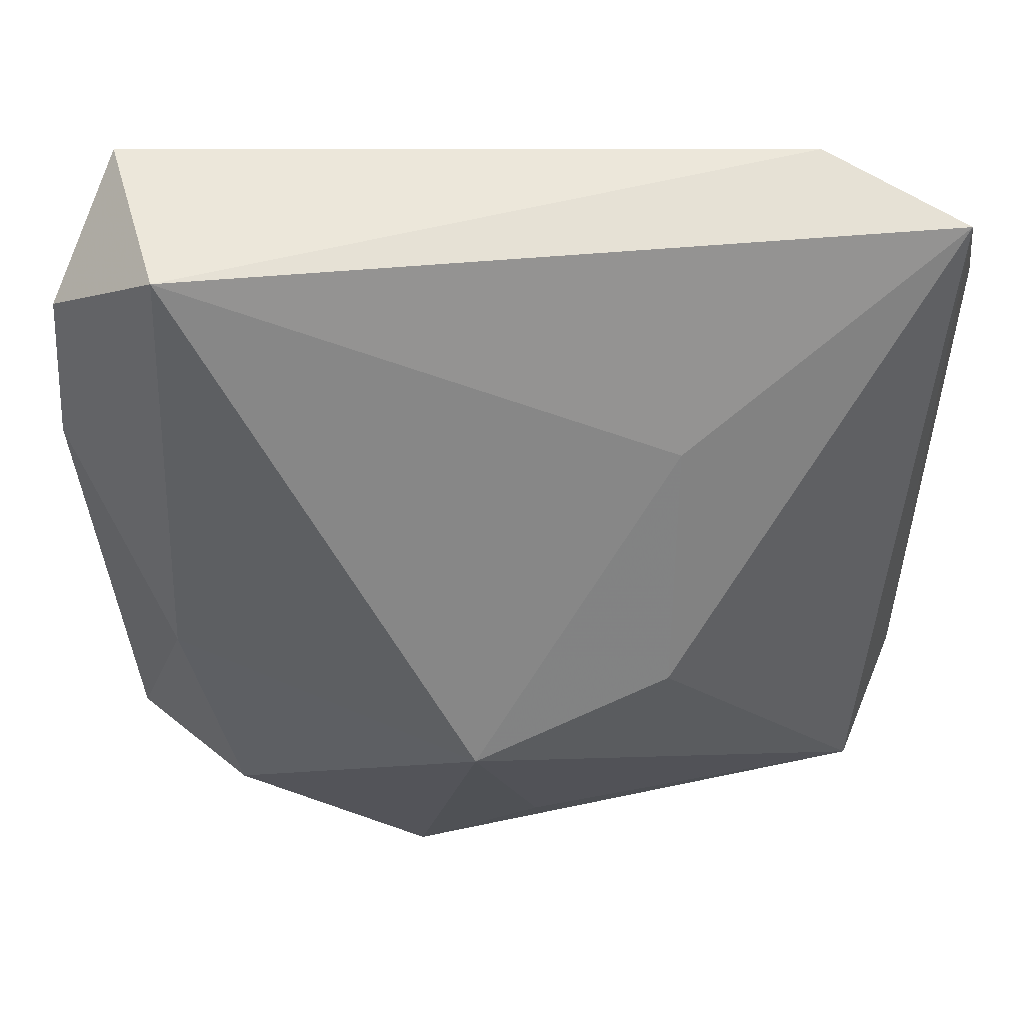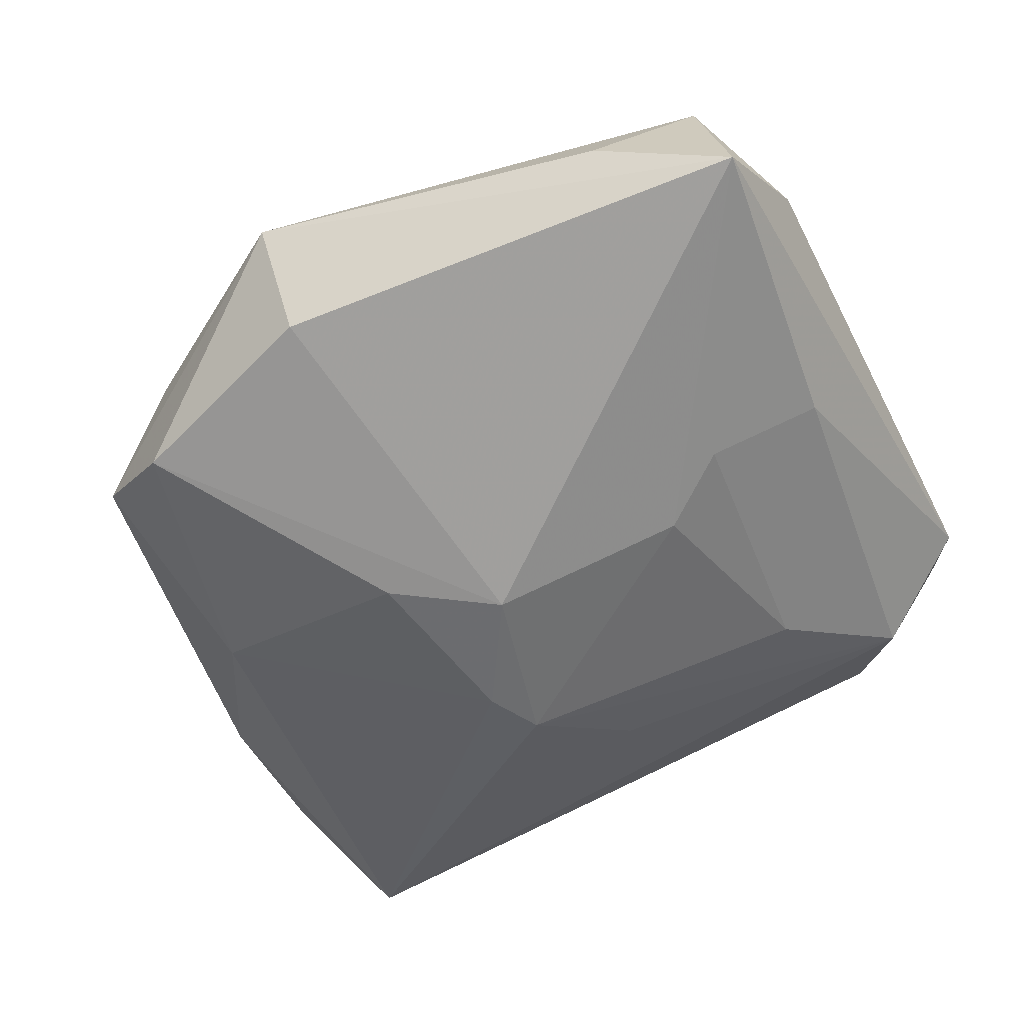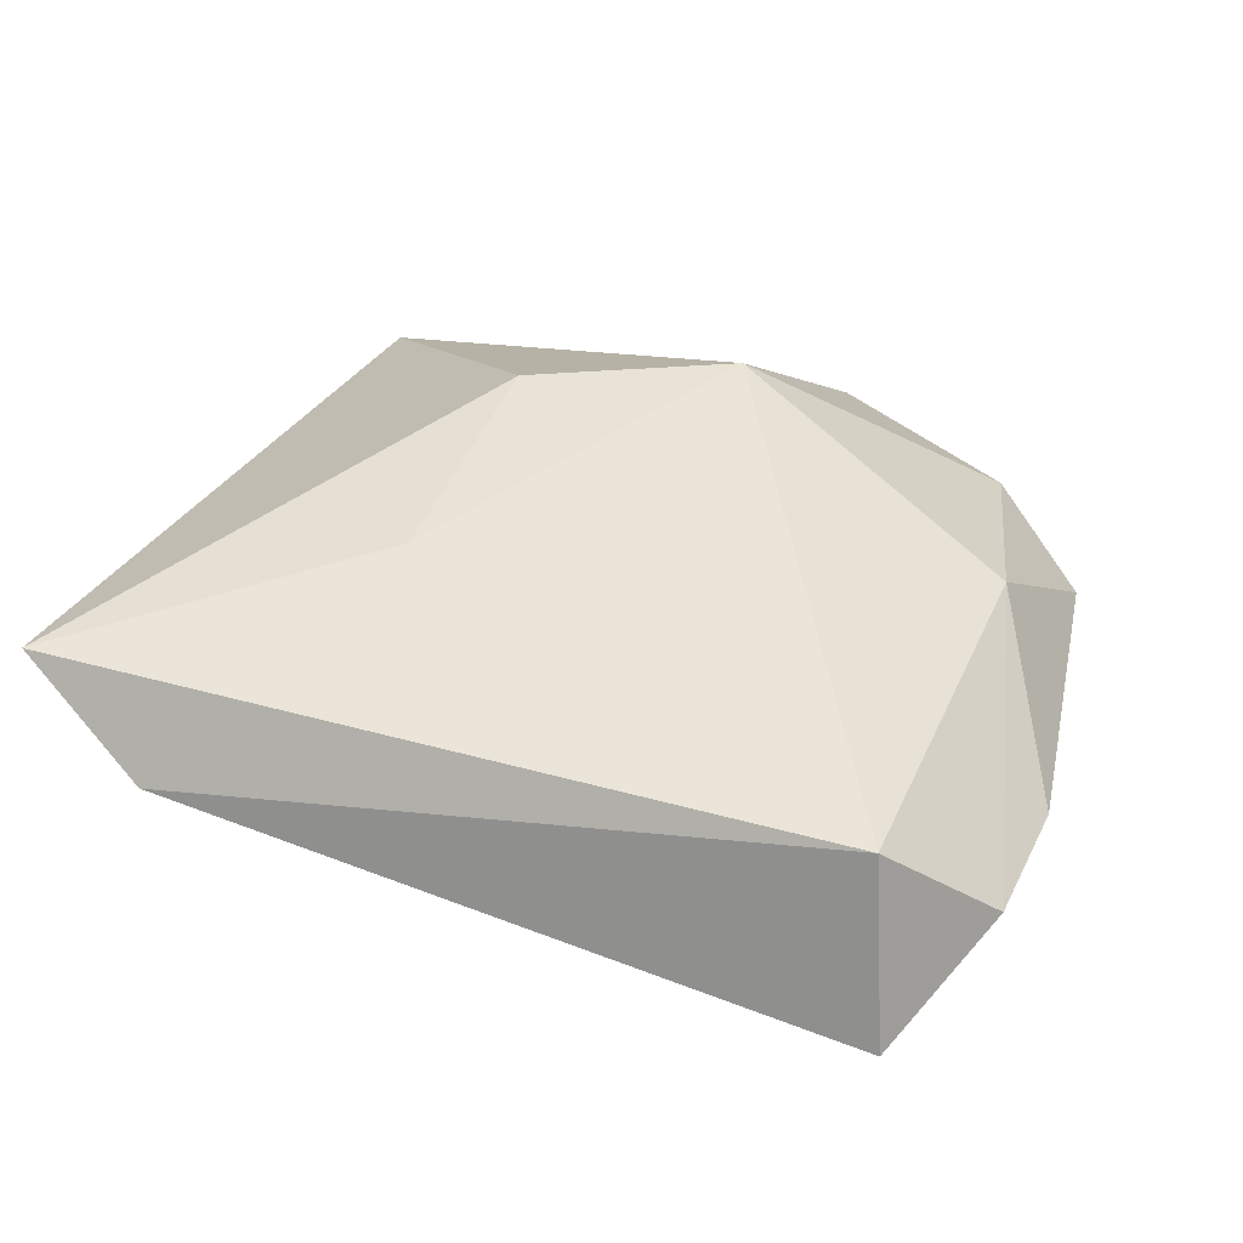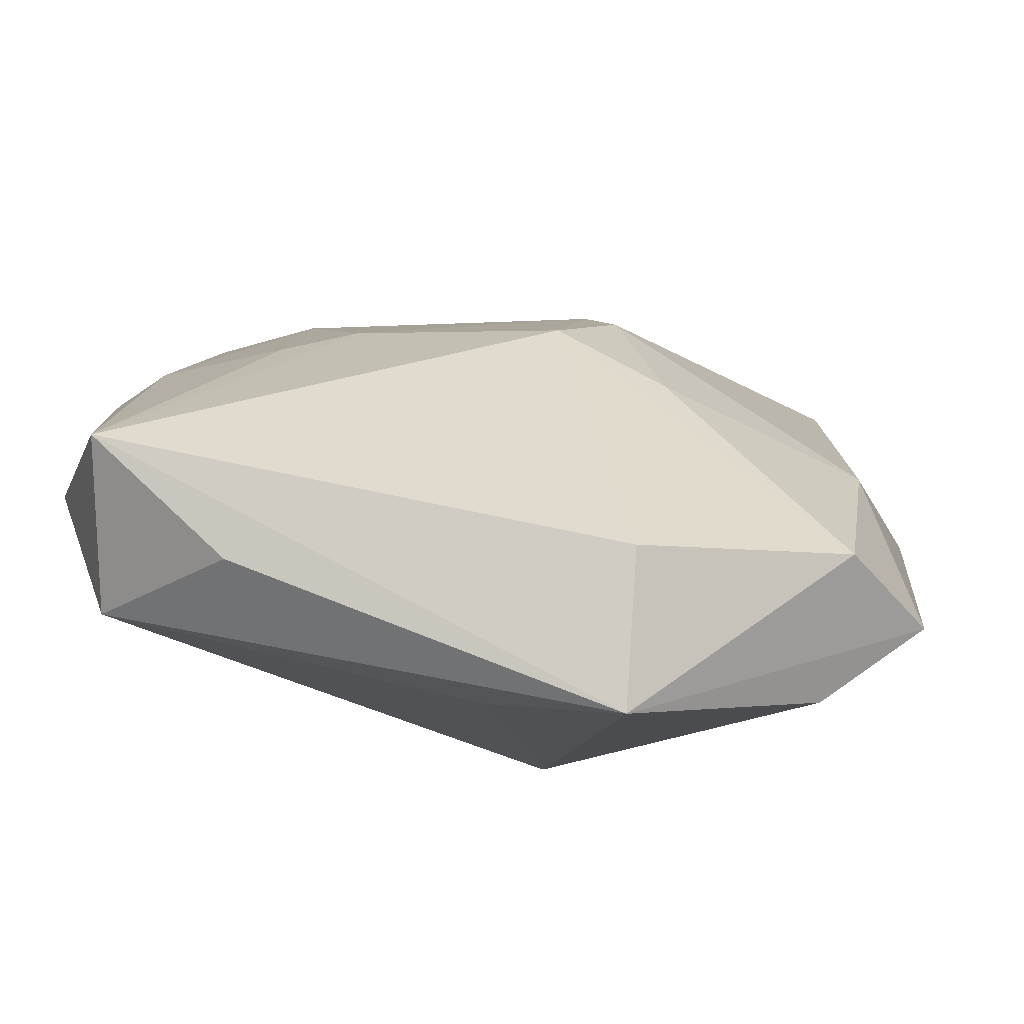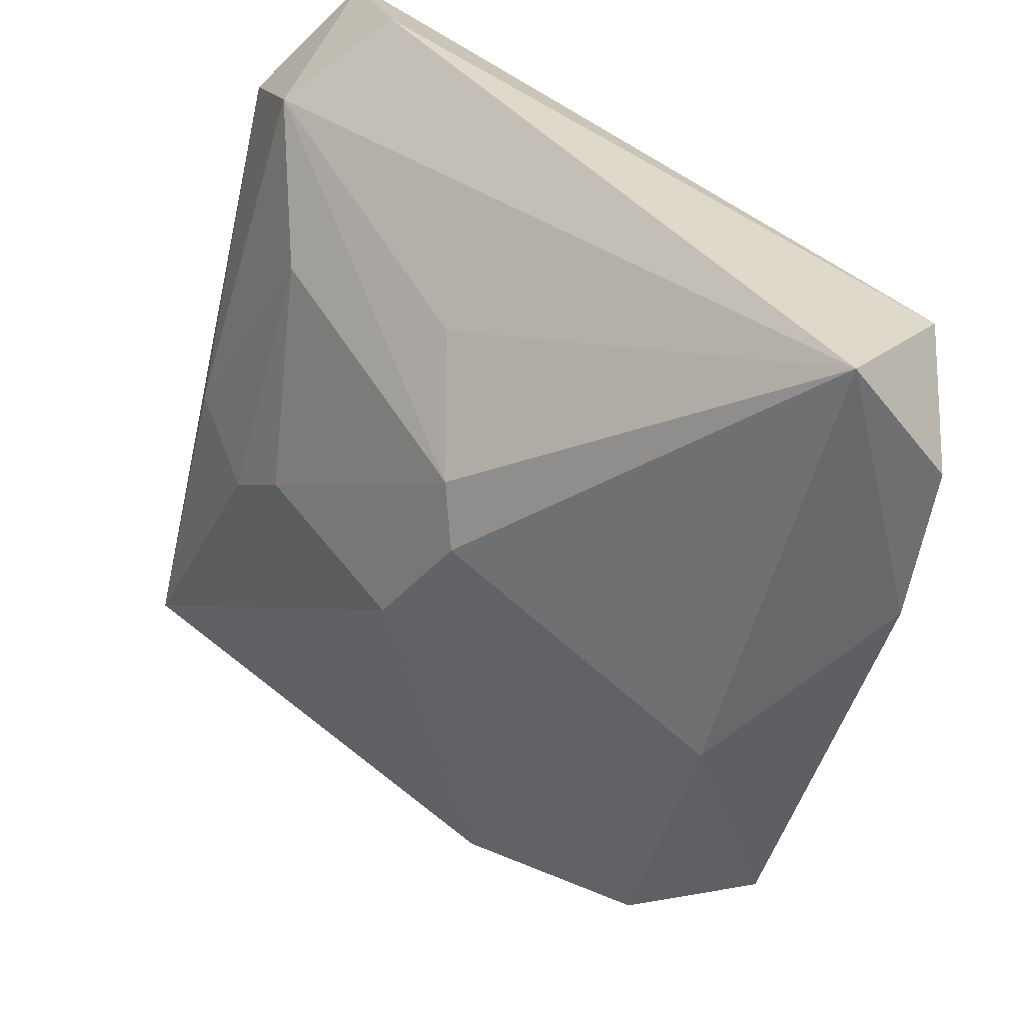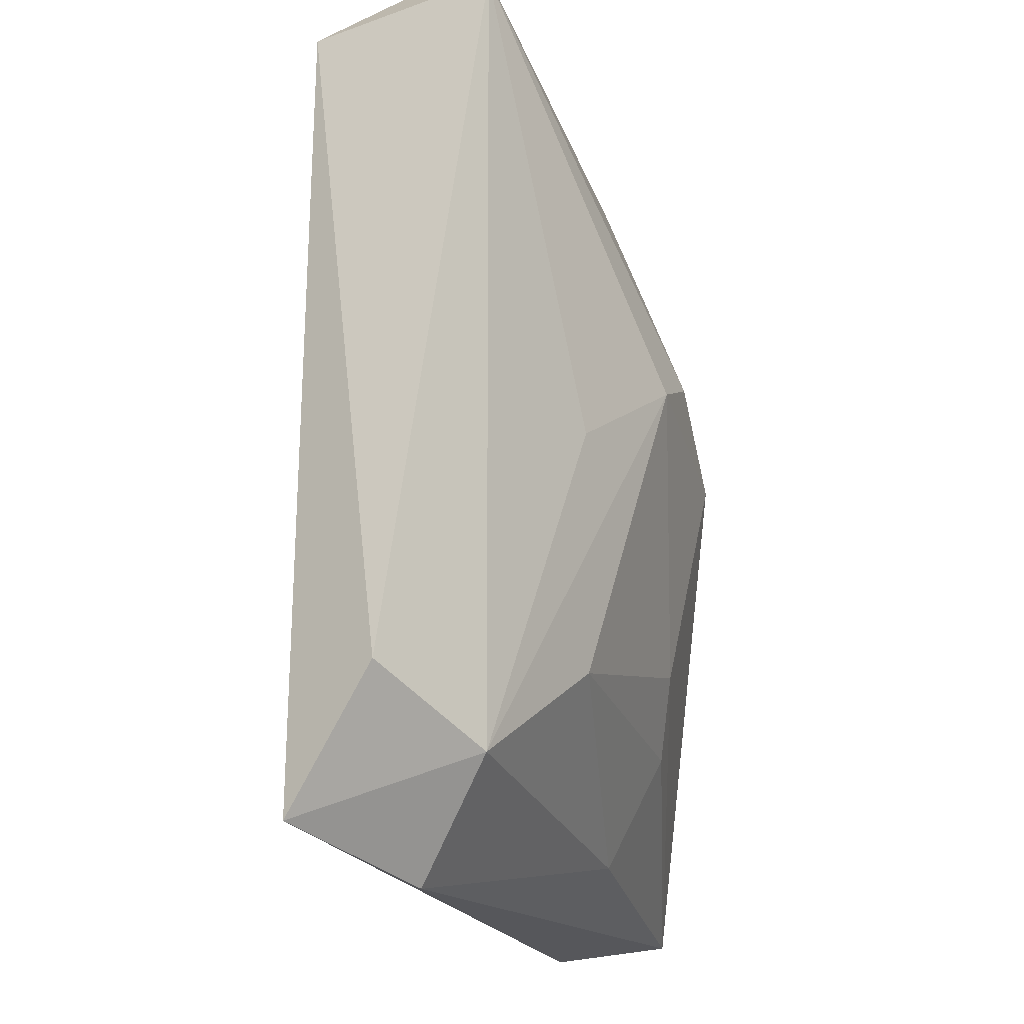
<metadata>
{"format":"obj","ext":"obj","renderer":"f3d","projection":"perspective","resolution":1024,"background":"white","views":[{"elev":28.0,"azim":-5.9,"up":"+Y"},{"elev":-67.9,"azim":25.7,"up":"+Z"},{"elev":45.5,"azim":-159.8,"up":"+Z"},{"elev":-63.6,"azim":172.7,"up":"+Y"},{"elev":45.8,"azim":-134.4,"up":"+Y"},{"elev":71.1,"azim":92.5,"up":"+Y"}]}
</metadata>
<code>
v 0.02314 0.02323 -0.0005554
v 0.008799 -0.008002 0.01277
v -0.02784 0.02878 0.001653
v -0.02259 -0.02056 -0.01025
v 0.01705 -0.003317 -0.01271
v -0.02579 -0.006275 0.006719
v -0.002447 -3.791e-05 -0.01535
v -0.02188 -0.02292 -0.0001029
v 0.02745 -0.02409 -0.01426
v 0.02598 -0.02527 -0.002092
v -0.02582 -0.002465 -0.007411
v -0.01034 -0.004101 -0.01368
v 0.01828 -0.02755 -0.008347
v -0.005017 -0.01387 0.01323
v -0.005324 0.01228 -0.01165
v 0.01579 0.01547 -0.006833
v 0.02533 -0.002063 -0.009091
v 0.02829 0.02482 0.01146
v -0.03233 0.01976 0.006188
v -0.007973 -0.03167 -0.00278
v 0.02989 -0.01721 -0.006109
v 0.009082 0.009858 0.01323
v 0.0003117 0.01884 -0.006029
v -0.02906 -0.01772 -0.0038
v -0.007504 -0.02605 -0.01189
v -0.02544 0.02378 0.01323
v 0.01192 0.0006272 -0.013
v -0.03277 0.009181 0.003424
v 0.0008241 -0.02733 0.0002134
v 0.03091 0.0184 0.003207
v 0.01898 0.02878 0.006431
v -0.007299 0.008134 -0.0131
f 1 3 31
f 20 14 8
f 18 1 31
f 31 3 26
f 26 18 31
f 28 3 11
f 11 3 32
f 32 3 15
f 15 7 32
f 28 11 24
f 24 11 4
f 24 4 20
f 20 8 24
f 1 18 30
f 20 9 13
f 13 10 20
f 9 10 13
f 29 14 20
f 20 10 29
f 29 10 14
f 14 10 2
f 2 10 18
f 19 3 28
f 19 26 3
f 6 8 14
f 14 26 6
f 28 24 6
f 6 24 8
f 6 19 28
f 26 19 6
f 32 7 12
f 12 7 4
f 12 11 32
f 4 11 12
f 25 7 9
f 4 7 25
f 25 9 20
f 20 4 25
f 9 7 27
f 7 15 27
f 3 1 23
f 23 15 3
f 1 15 23
f 18 10 21
f 21 30 18
f 21 10 9
f 9 30 21
f 18 26 22
f 22 2 18
f 22 26 14
f 14 2 22
f 17 30 9
f 1 30 17
f 16 15 1
f 16 27 15
f 1 17 16
f 27 16 5
f 5 16 17
f 9 27 5
f 5 17 9

</code>
